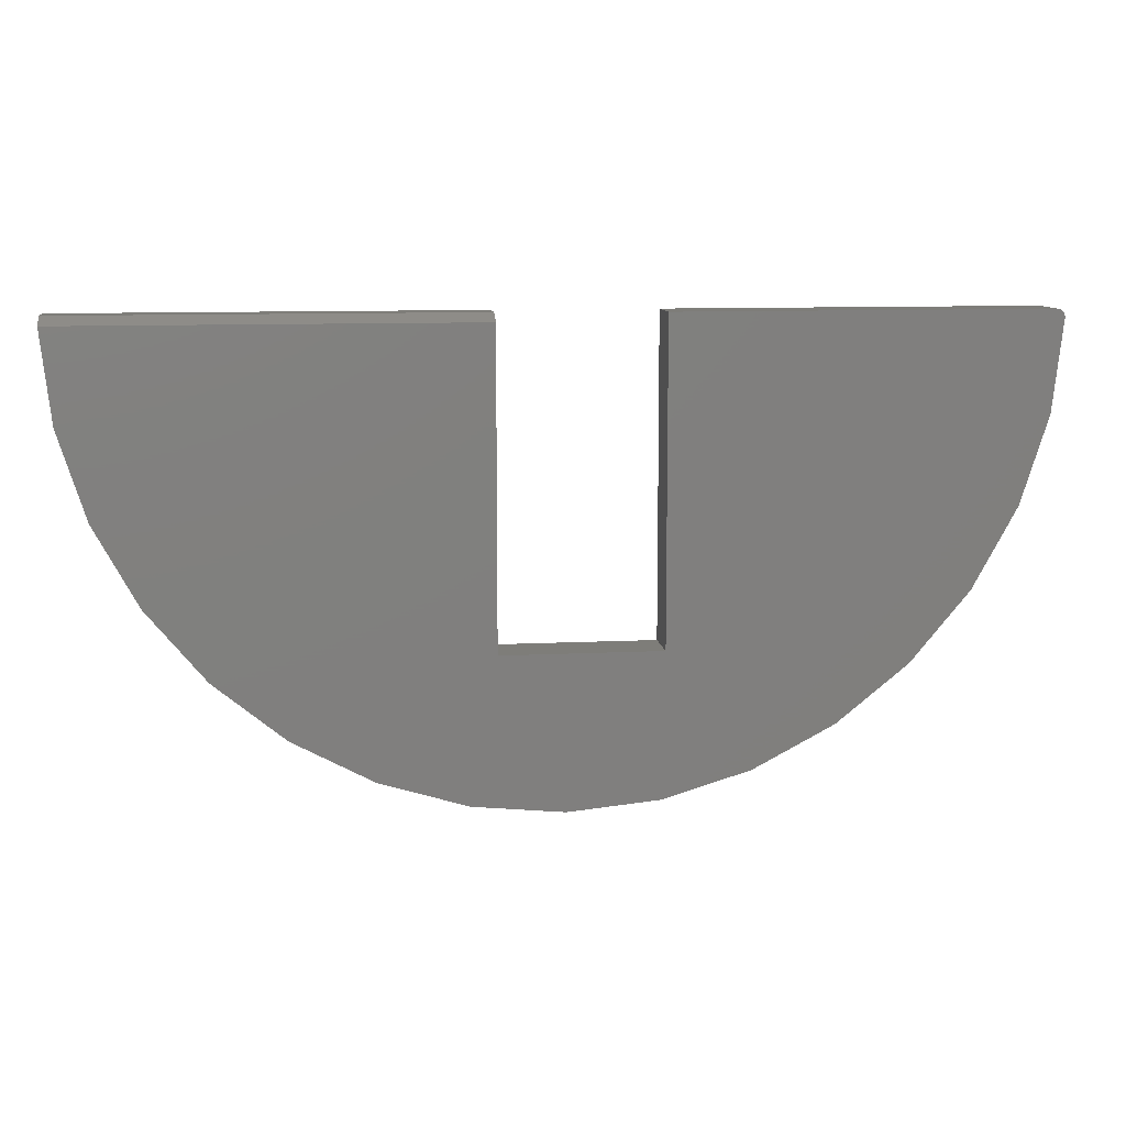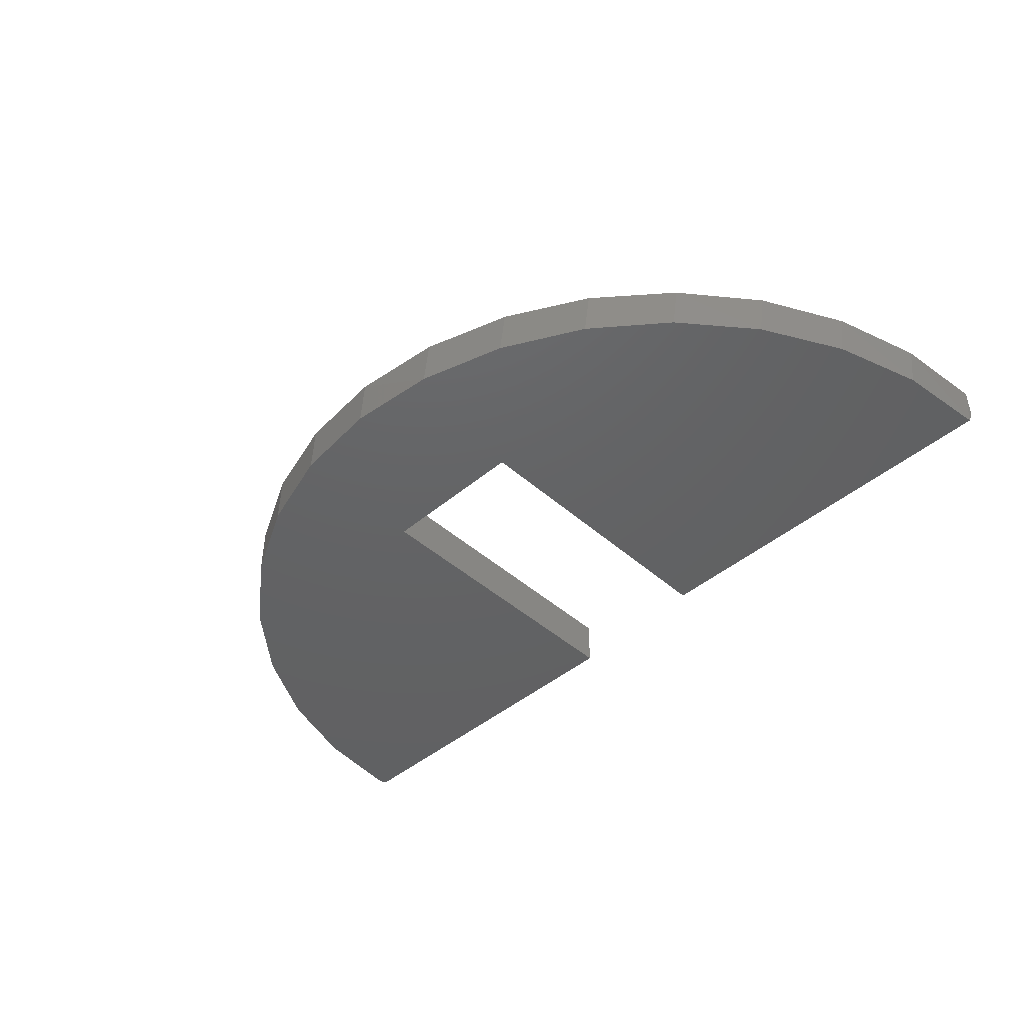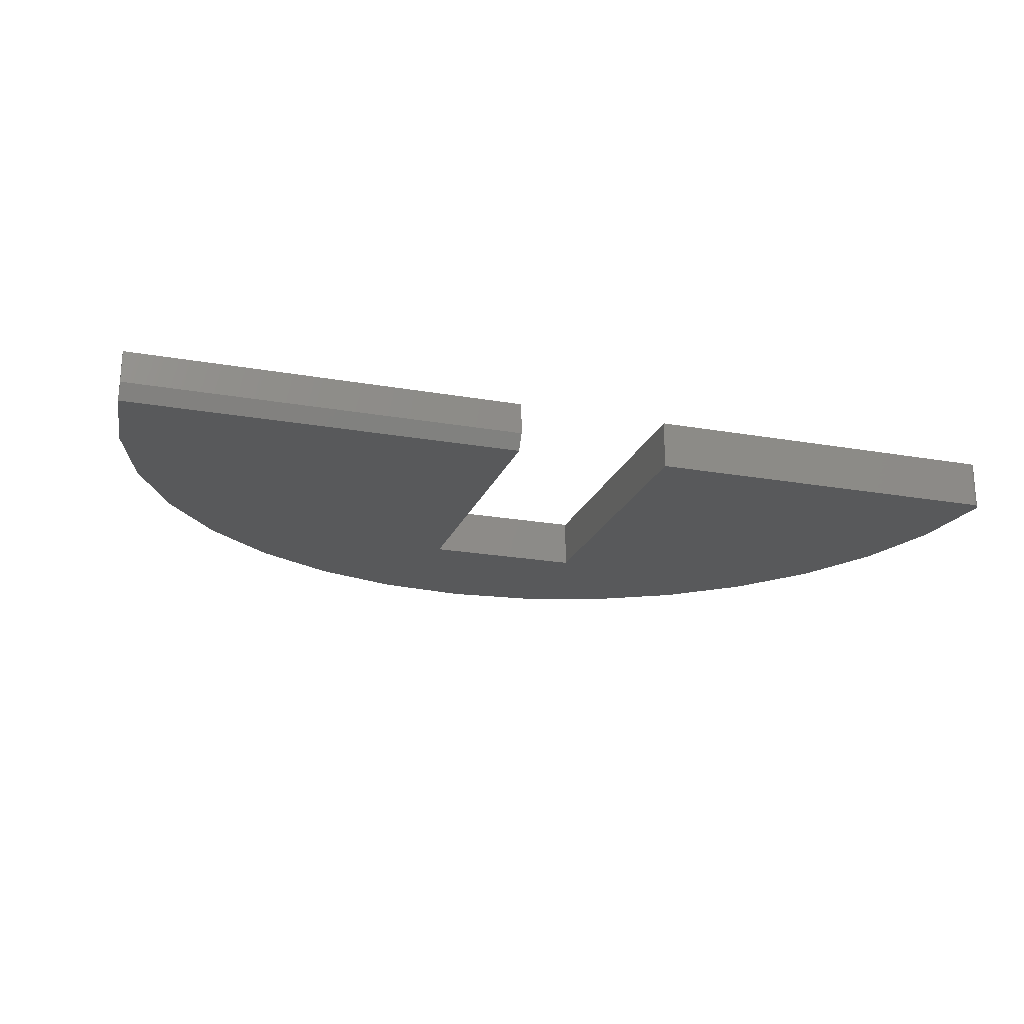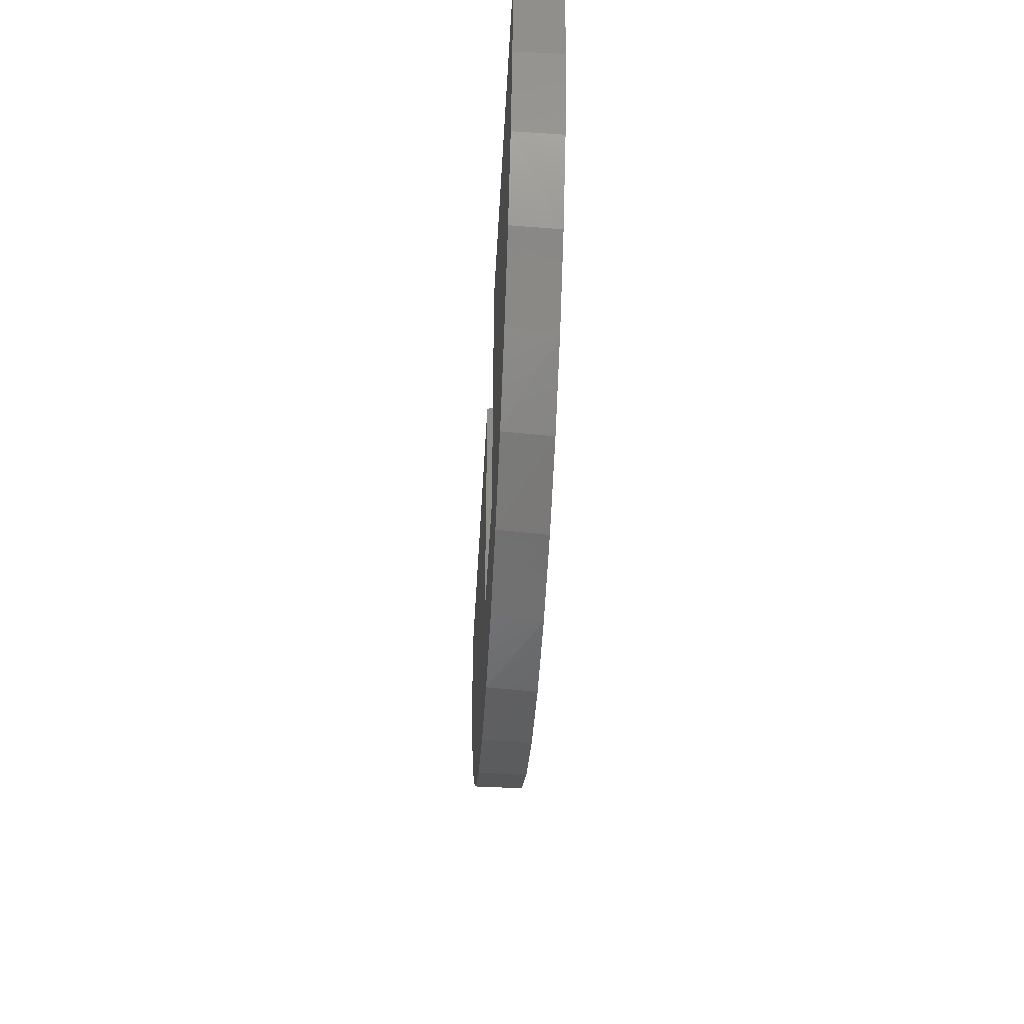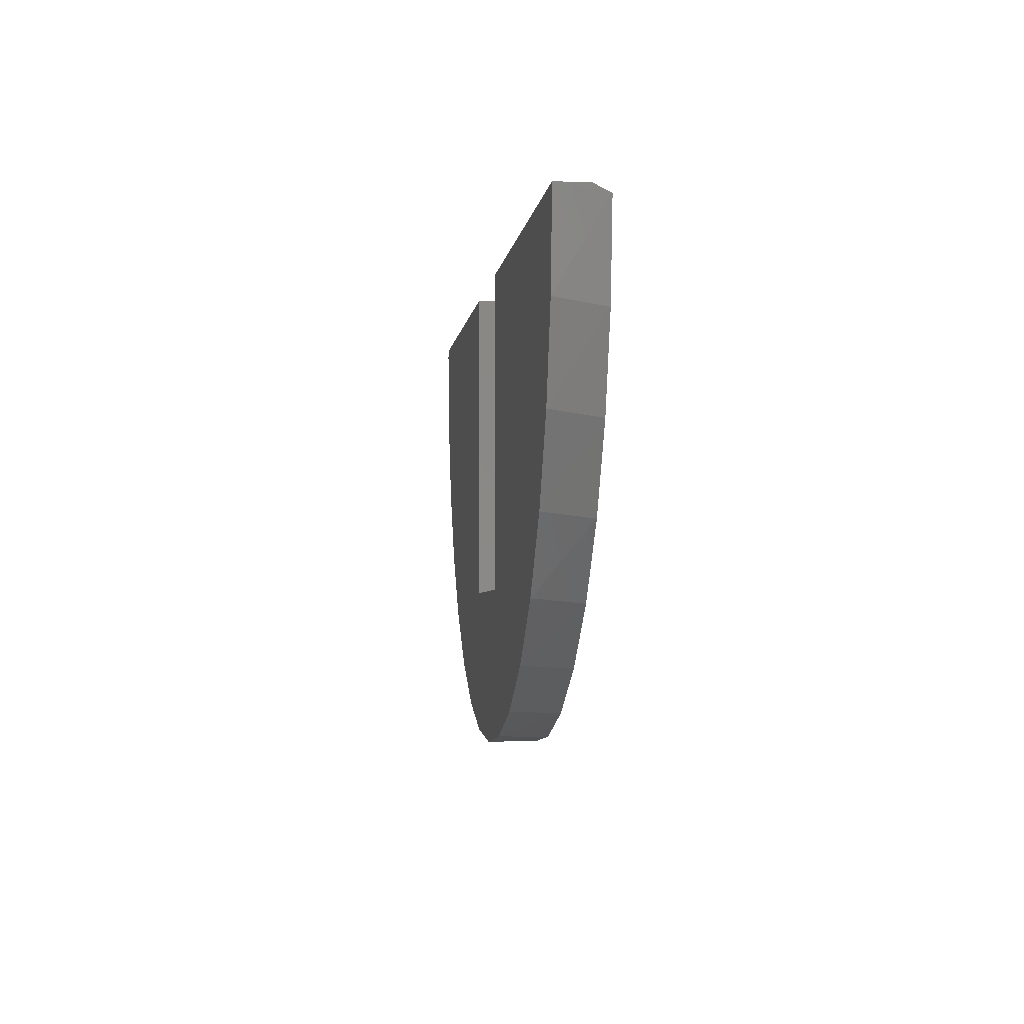
<metadata>
{"format":"stl","ext":"stl","renderer":"f3d","projection":"perspective","resolution":1024,"background":"white","views":[{"elev":10.2,"azim":-7.3,"up":"+Z"},{"elev":-44.6,"azim":-135.7,"up":"+Y"},{"elev":-21.3,"azim":-17.6,"up":"+Y"},{"elev":-44.8,"azim":86.9,"up":"+Z"},{"elev":-3.7,"azim":-96.9,"up":"+Z"}]}
</metadata>
<code>
# stl→obj: 62 verts, 120 faces
v -0.1513 -0.04688 -0.005757
v -0.1513 -0.04688 0.2891
v -0.539 -0.04688 0.2891
v -0.529 -0.04688 0.2026
v -0.5026 -0.04688 0.1196
v -0.4606 -0.04688 0.04328
v -0.4047 -0.04688 -0.0235
v -1.853e-17 -0.04688 -0.005757
v 0.225 -0.04688 -0.02359
v 0.2809 -0.04688 0.04316
v 0.3229 -0.04688 0.1195
v 0.3493 -0.04688 0.2024
v 0.3593 -0.04688 0.2889
v 0.3589 -0.04688 0.2916
v 0.3583 -0.04688 0.2929
v 0.3575 -0.04688 0.294
v 0.3566 -0.04688 0.295
v 0.3554 -0.04688 0.2958
v 0.3542 -0.04688 0.2964
v 0.3529 -0.04688 0.2968
v 0.3515 -0.04688 0.2969
v 0 -0.04688 0.2969
v 0.3592 -0.04688 0.2903
v 0.1572 -0.04688 -0.07831
v -0.337 -0.04688 -0.07823
v 0.08018 -0.04688 -0.1189
v -0.26 -0.04688 -0.1189
v -0.00324 -0.04688 -0.1439
v -0.1766 -0.04688 -0.1439
v -0.08991 -0.04688 -0.1523
v 0.2236 6.55e-17 -0.02496
v 0.1552 5.487e-17 -0.07965
v 0.07746 4.4e-17 -0.12
v -0.006596 3.331e-17 -0.1446
v -0.09382 2.32e-17 -0.1523
v -0.1809 1.404e-17 -0.143
v -0.2645 6.207e-18 -0.117
v -0.3415 -2.193e-20 -0.07525
v -0.4089 -4.404e-18 -0.01936
v -0.4642 -6.773e-18 0.04854
v -0.5052 -7.039e-18 0.1259
v -0.5305 -5.191e-18 0.2097
v -0.5391 -0.03125 0.2969
v -0.5391 -1.301e-18 0.2969
v 0.3593 9.8e-17 0.2889
v 0.3492 9.205e-17 0.2019
v 0.3225 8.445e-17 0.1186
v 0.28 7.549e-17 0.04196
v -0.1513 2.625e-17 -0.005757
v -0.1513 4.305e-17 0.2969
v -1.853e-17 4.305e-17 -0.005757
v 0.3589 9.94e-17 0.2916
v 0.3515 9.887e-17 0.2969
v 0.3529 9.902e-17 0.2968
v 0.3542 9.914e-17 0.2964
v 0.3554 9.925e-17 0.2958
v 0.3566 9.933e-17 0.295
v 0.3575 9.938e-17 0.294
v 0.3583 9.941e-17 0.2929
v 0 5.985e-17 0.2969
v 0.3592 9.936e-17 0.2903
v -0.1513 -0.03125 0.2969
f 1 2 3
f 1 3 4
f 1 4 5
f 1 5 6
f 1 6 7
f 8 1 7
f 8 7 9
f 8 9 10
f 8 10 11
f 8 11 12
f 8 12 13
f 14 15 16
f 14 16 17
f 14 17 18
f 14 18 19
f 14 19 20
f 14 20 21
f 22 8 13
f 22 13 23
f 22 23 14
f 22 14 21
f 9 7 24
f 24 7 25
f 24 25 26
f 26 25 27
f 26 27 28
f 28 27 29
f 28 29 30
f 31 24 32
f 32 24 26
f 32 26 33
f 33 26 28
f 33 28 34
f 34 28 30
f 34 30 35
f 35 30 29
f 35 29 36
f 36 29 27
f 36 27 37
f 37 27 25
f 37 25 38
f 38 25 7
f 38 7 39
f 39 7 6
f 39 6 40
f 40 6 5
f 40 5 41
f 41 5 4
f 41 4 42
f 3 43 44
f 3 44 42
f 3 42 4
f 45 13 46
f 46 13 12
f 46 12 47
f 47 12 11
f 47 11 48
f 48 11 10
f 48 10 31
f 31 10 9
f 31 9 24
f 49 39 40
f 49 40 41
f 49 41 42
f 49 42 44
f 49 44 50
f 51 45 46
f 51 46 47
f 51 47 48
f 51 48 31
f 51 31 39
f 51 39 49
f 52 53 54
f 52 54 55
f 52 55 56
f 52 56 57
f 52 57 58
f 52 58 59
f 60 53 52
f 60 52 61
f 60 61 45
f 60 45 51
f 35 36 34
f 34 36 37
f 34 37 33
f 33 37 38
f 33 38 32
f 32 38 39
f 32 39 31
f 21 53 22
f 22 53 60
f 13 45 23
f 23 45 61
f 23 61 14
f 14 61 52
f 14 52 15
f 15 52 59
f 15 59 16
f 16 59 58
f 16 58 17
f 17 58 57
f 17 57 18
f 18 57 56
f 18 56 19
f 19 56 55
f 19 55 20
f 20 55 54
f 20 54 21
f 21 54 53
f 62 50 43
f 43 50 44
f 1 49 2
f 2 49 50
f 2 50 62
f 3 2 43
f 43 2 62
f 8 51 1
f 1 51 49
f 22 60 8
f 8 60 51

</code>
